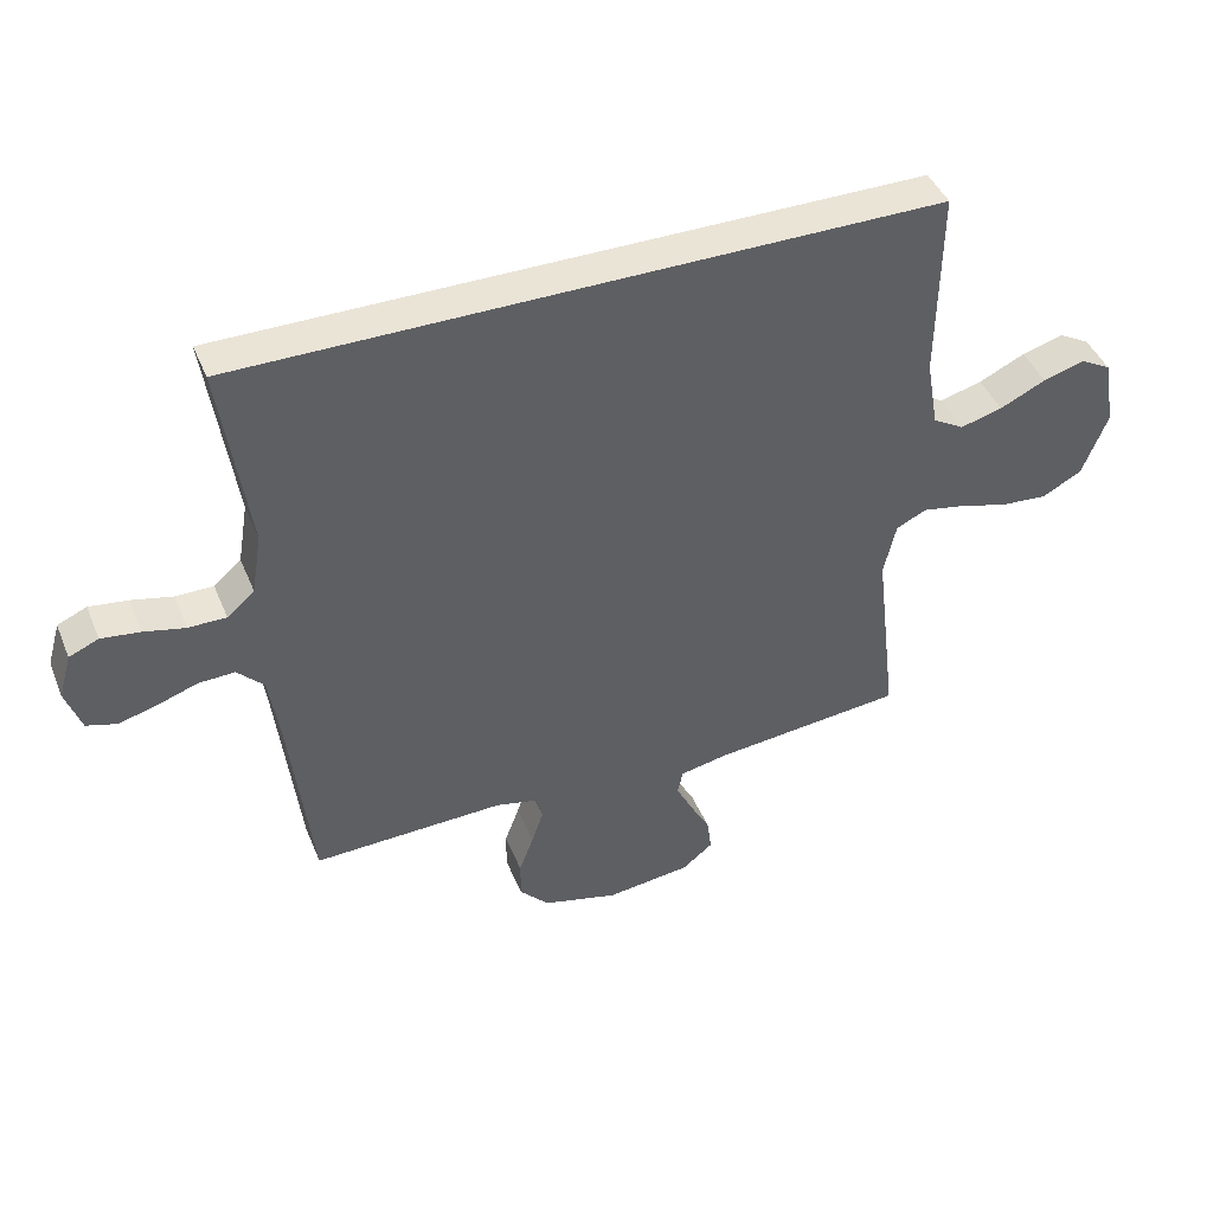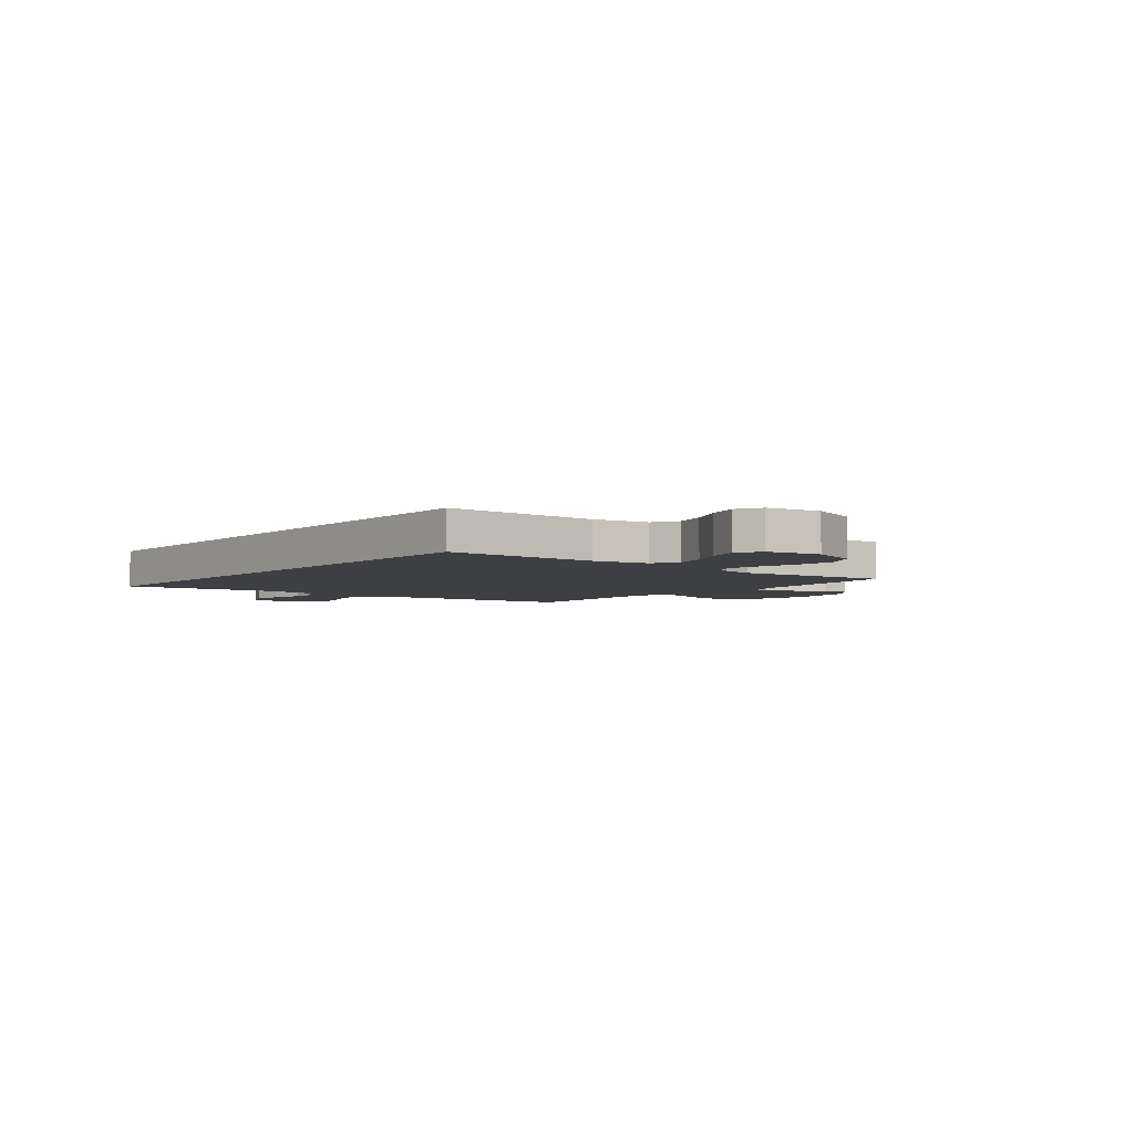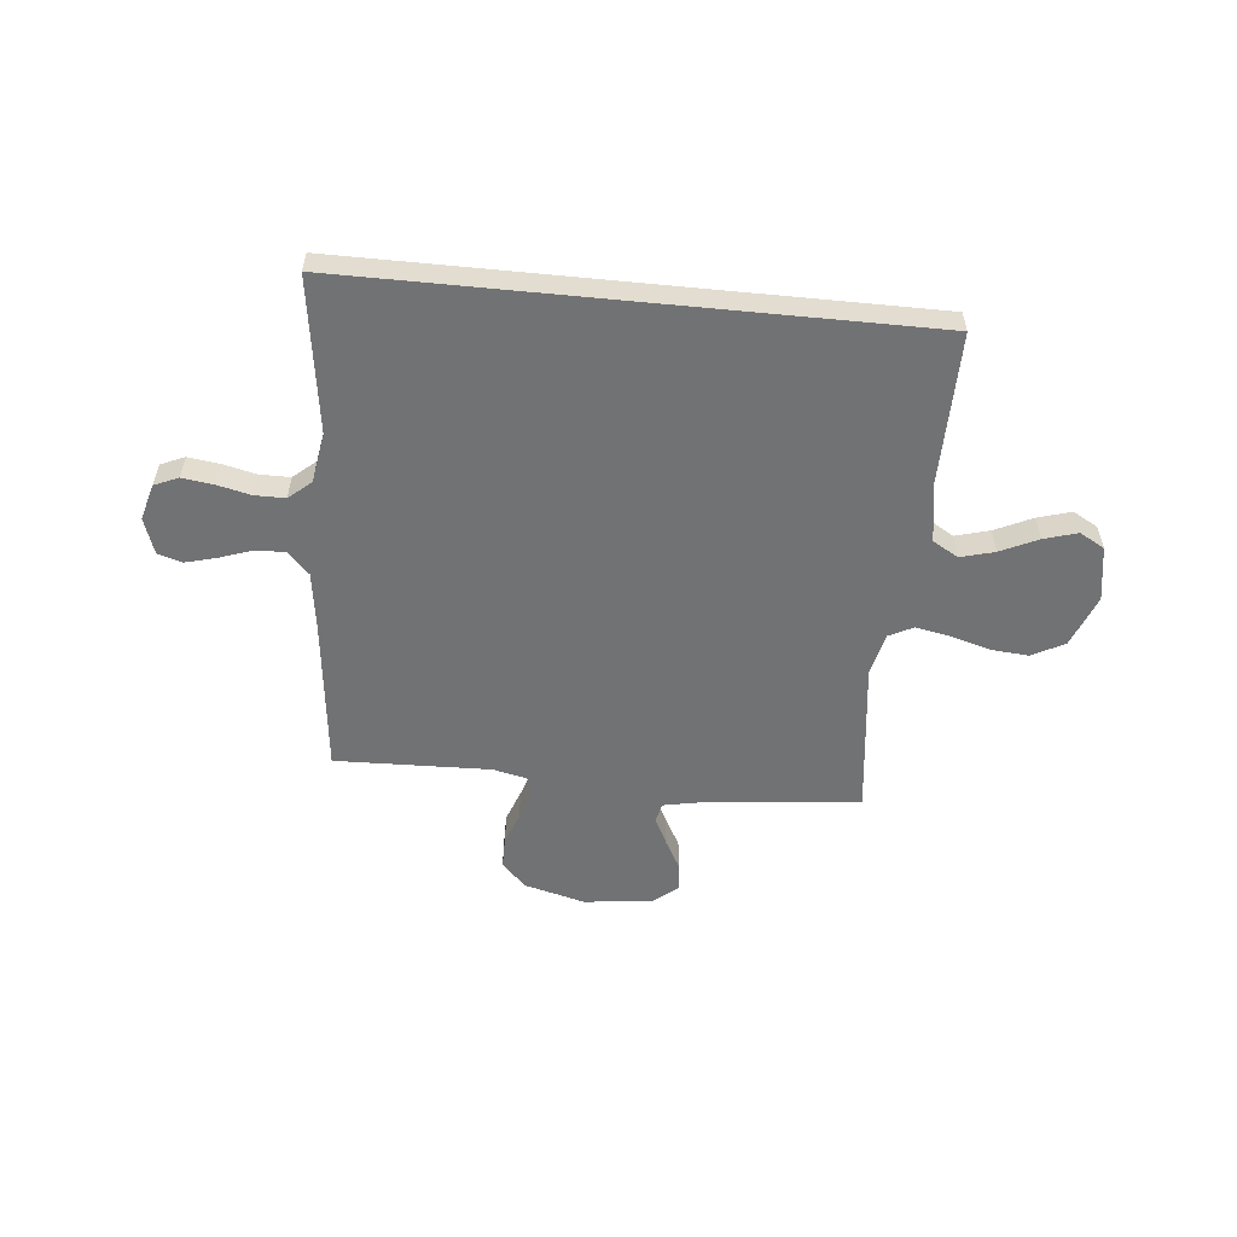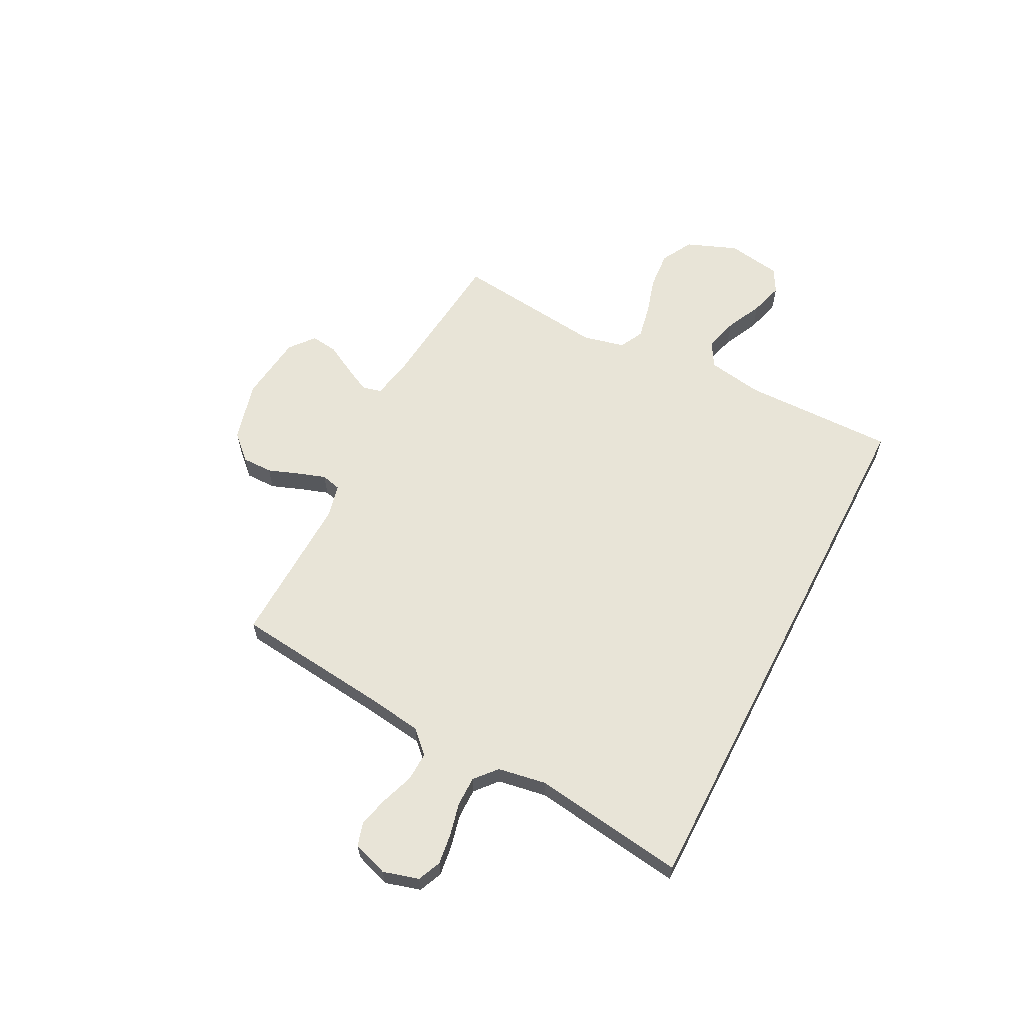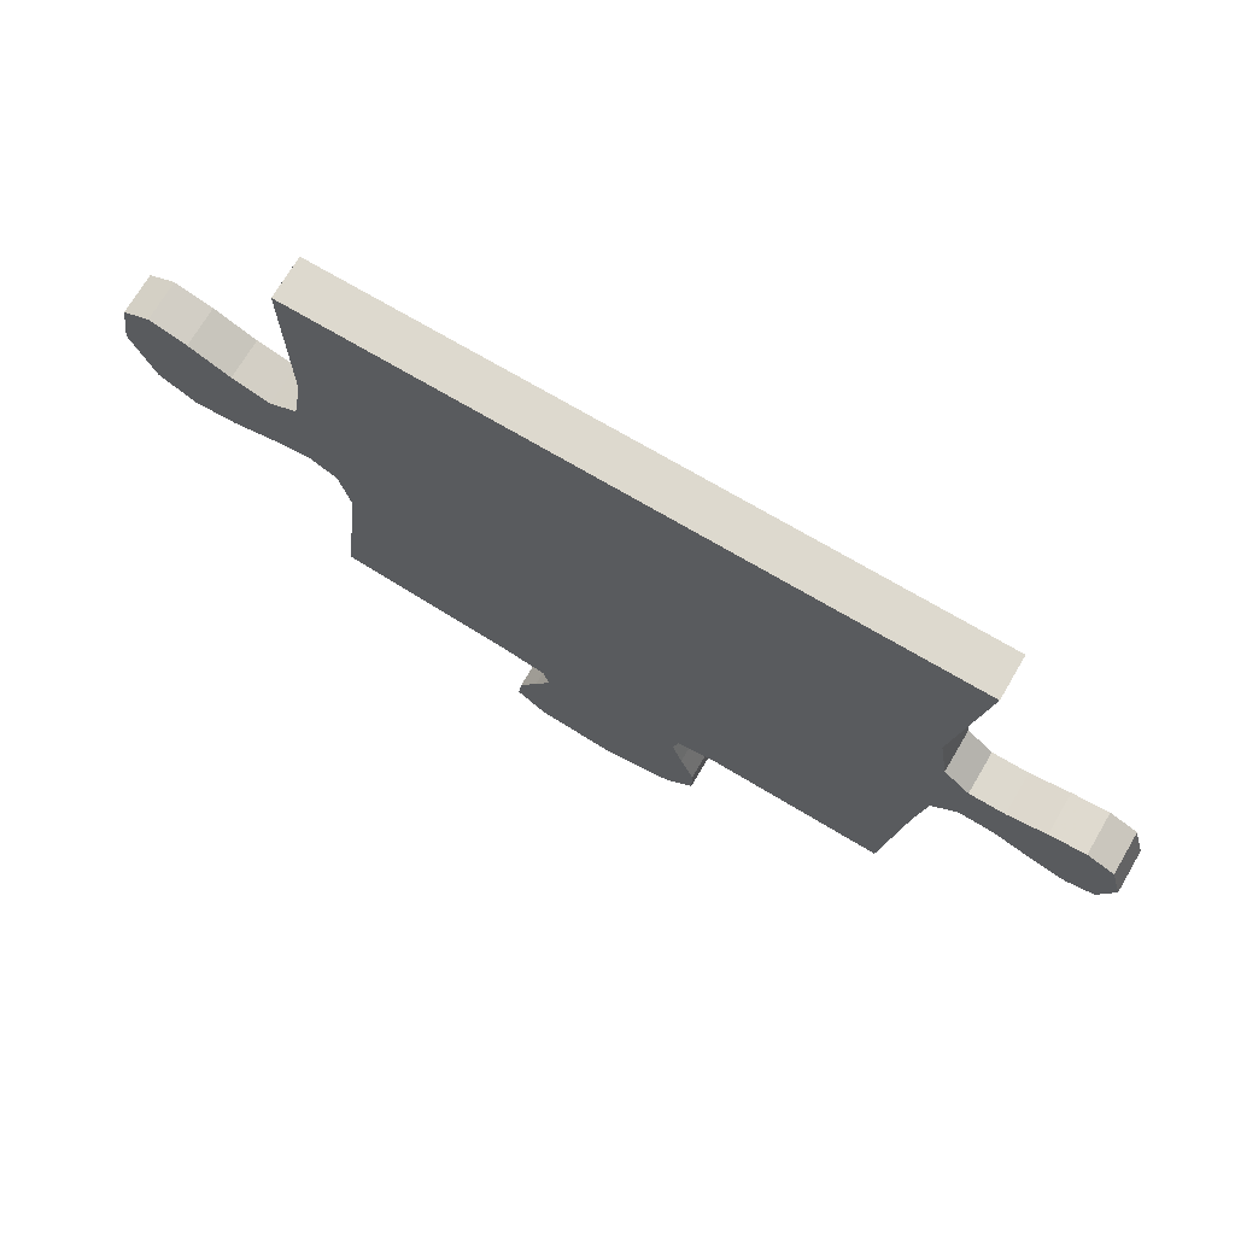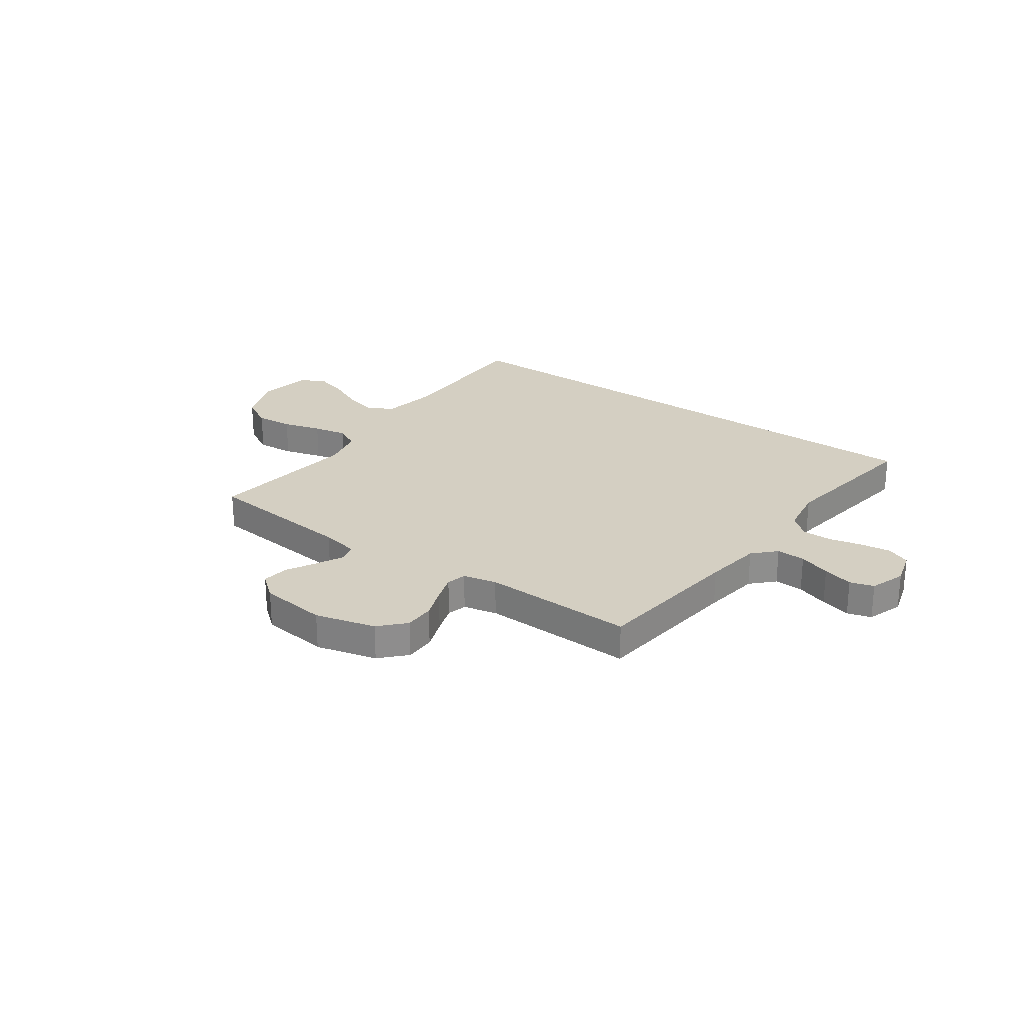
<metadata>
{"format":"obj","ext":"obj","renderer":"f3d","projection":"perspective","resolution":1024,"background":"white","views":[{"elev":43.6,"azim":-21.5,"up":"+Z"},{"elev":-4.2,"azim":51.5,"up":"+Y"},{"elev":-55.5,"azim":-5.7,"up":"+Y"},{"elev":61.3,"azim":-62.8,"up":"+Y"},{"elev":71.7,"azim":-149.4,"up":"+Z"},{"elev":25.6,"azim":-144.5,"up":"+Y"}]}
</metadata>
<code>
v 0.5 0.07 -0.5
v 0.2 0.07 -0.53
v 0.125 0.07 -0.545
v 0.116 0.07 -0.583
v 0.143 0.07 -0.636
v 0.174 0.07 -0.693
v 0.181 0.07 -0.746
v 0.133 0.07 -0.785
v 0 0.07 -0.801
v -0.119 0.07 -0.77
v -0.165 0.07 -0.721
v -0.165 0.07 -0.661
v -0.142 0.07 -0.599
v -0.124 0.07 -0.545
v -0.134 0.07 -0.506
v -0.2 0.07 -0.491
v -0.5 0.07 -0.5
v -0.534 0.07 -0.2
v -0.55 0.07 -0.087
v -0.592 0.07 -0.044
v -0.649 0.07 -0.046
v -0.712 0.07 -0.068
v -0.772 0.07 -0.084
v -0.819 0.07 -0.07
v -0.843 0.07 0
v -0.823 0.07 0.07
v -0.777 0.07 0.09
v -0.717 0.07 0.082
v -0.652 0.07 0.067
v -0.593 0.07 0.067
v -0.55 0.07 0.104
v -0.534 0.07 0.2
v -0.577 0.07 0.5
v 0.514 0.07 0.5
v 0.511 0.07 0.2
v 0.53 0.07 0.091
v 0.579 0.07 0.062
v 0.645 0.07 0.08
v 0.717 0.07 0.114
v 0.782 0.07 0.133
v 0.83 0.07 0.106
v 0.848 0.07 0
v 0.809 0.07 -0.1
v 0.747 0.07 -0.134
v 0.673 0.07 -0.128
v 0.597 0.07 -0.106
v 0.53 0.07 -0.093
v 0.483 0.07 -0.117
v 0.464 0.07 -0.2
v 0.5 0 -0.5
v 0.2 0 -0.53
v 0.125 0 -0.545
v 0.116 0 -0.583
v 0.143 0 -0.636
v 0.174 0 -0.693
v 0.181 0 -0.746
v 0.133 0 -0.785
v 0 0 -0.801
v -0.119 0 -0.77
v -0.165 0 -0.721
v -0.165 0 -0.661
v -0.142 0 -0.599
v -0.124 0 -0.545
v -0.134 0 -0.506
v -0.2 0 -0.491
v -0.5 0 -0.5
v -0.534 0 -0.2
v -0.55 0 -0.087
v -0.592 0 -0.044
v -0.649 0 -0.046
v -0.712 0 -0.068
v -0.772 0 -0.084
v -0.819 0 -0.07
v -0.843 0 0
v -0.823 0 0.07
v -0.777 0 0.09
v -0.717 0 0.082
v -0.652 0 0.067
v -0.593 0 0.067
v -0.55 0 0.104
v -0.534 0 0.2
v -0.577 0 0.5
v 0.514 0 0.5
v 0.511 0 0.2
v 0.53 0 0.091
v 0.579 0 0.062
v 0.645 0 0.08
v 0.717 0 0.114
v 0.782 0 0.133
v 0.83 0 0.106
v 0.848 0 0
v 0.809 0 -0.1
v 0.747 0 -0.134
v 0.673 0 -0.128
v 0.597 0 -0.106
v 0.53 0 -0.093
v 0.483 0 -0.117
v 0.464 0 -0.2
f 44 45 46
f 43 44 46
f 42 43 46
f 41 42 46
f 40 41 46
f 39 40 46
f 38 39 46
f 37 38 46 47
f 36 37 47 48
f 32 33 34 35
f 36 48 49
f 35 36 49
f 32 35 49
f 31 32 49
f 27 28 29
f 26 27 29
f 25 26 29
f 24 25 29
f 23 24 29
f 22 23 29
f 21 22 29
f 20 21 29 30
f 49 1 2
f 31 49 2
f 30 31 2
f 20 30 2
f 19 20 2
f 11 12 13
f 10 11 13
f 9 10 13
f 8 9 13
f 7 8 13
f 6 7 13
f 5 6 13
f 4 5 13 14
f 3 4 14 15
f 3 15 16
f 2 3 16
f 19 2 16
f 18 19 16
f 16 17 18
f 95 94 93
f 95 93 92
f 95 92 91
f 95 91 90
f 95 90 89
f 95 89 88
f 95 88 87
f 96 95 87 86
f 97 96 86 85
f 84 83 82 81
f 98 97 85
f 98 85 84
f 98 84 81
f 98 81 80
f 78 77 76
f 78 76 75
f 78 75 74
f 78 74 73
f 78 73 72
f 78 72 71
f 78 71 70
f 79 78 70 69
f 51 50 98
f 51 98 80
f 51 80 79
f 51 79 69
f 51 69 68
f 62 61 60
f 62 60 59
f 62 59 58
f 62 58 57
f 62 57 56
f 62 56 55
f 62 55 54
f 63 62 54 53
f 64 63 53 52
f 65 64 52
f 65 52 51
f 65 51 68
f 65 68 67
f 67 66 65
f 1 50 51 2
f 2 51 52 3
f 3 52 53 4
f 4 53 54 5
f 5 54 55 6
f 6 55 56 7
f 7 56 57 8
f 8 57 58 9
f 9 58 59 10
f 10 59 60 11
f 11 60 61 12
f 12 61 62 13
f 13 62 63 14
f 14 63 64 15
f 15 64 65 16
f 16 65 66 17
f 17 66 67 18
f 18 67 68 19
f 19 68 69 20
f 20 69 70 21
f 21 70 71 22
f 22 71 72 23
f 23 72 73 24
f 24 73 74 25
f 25 74 75 26
f 26 75 76 27
f 27 76 77 28
f 28 77 78 29
f 29 78 79 30
f 30 79 80 31
f 31 80 81 32
f 32 81 82 33
f 33 82 83 34
f 34 83 84 35
f 35 84 85 36
f 36 85 86 37
f 37 86 87 38
f 38 87 88 39
f 39 88 89 40
f 40 89 90 41
f 41 90 91 42
f 42 91 92 43
f 43 92 93 44
f 44 93 94 45
f 45 94 95 46
f 46 95 96 47
f 47 96 97 48
f 48 97 98 49
f 49 98 50 1

</code>
